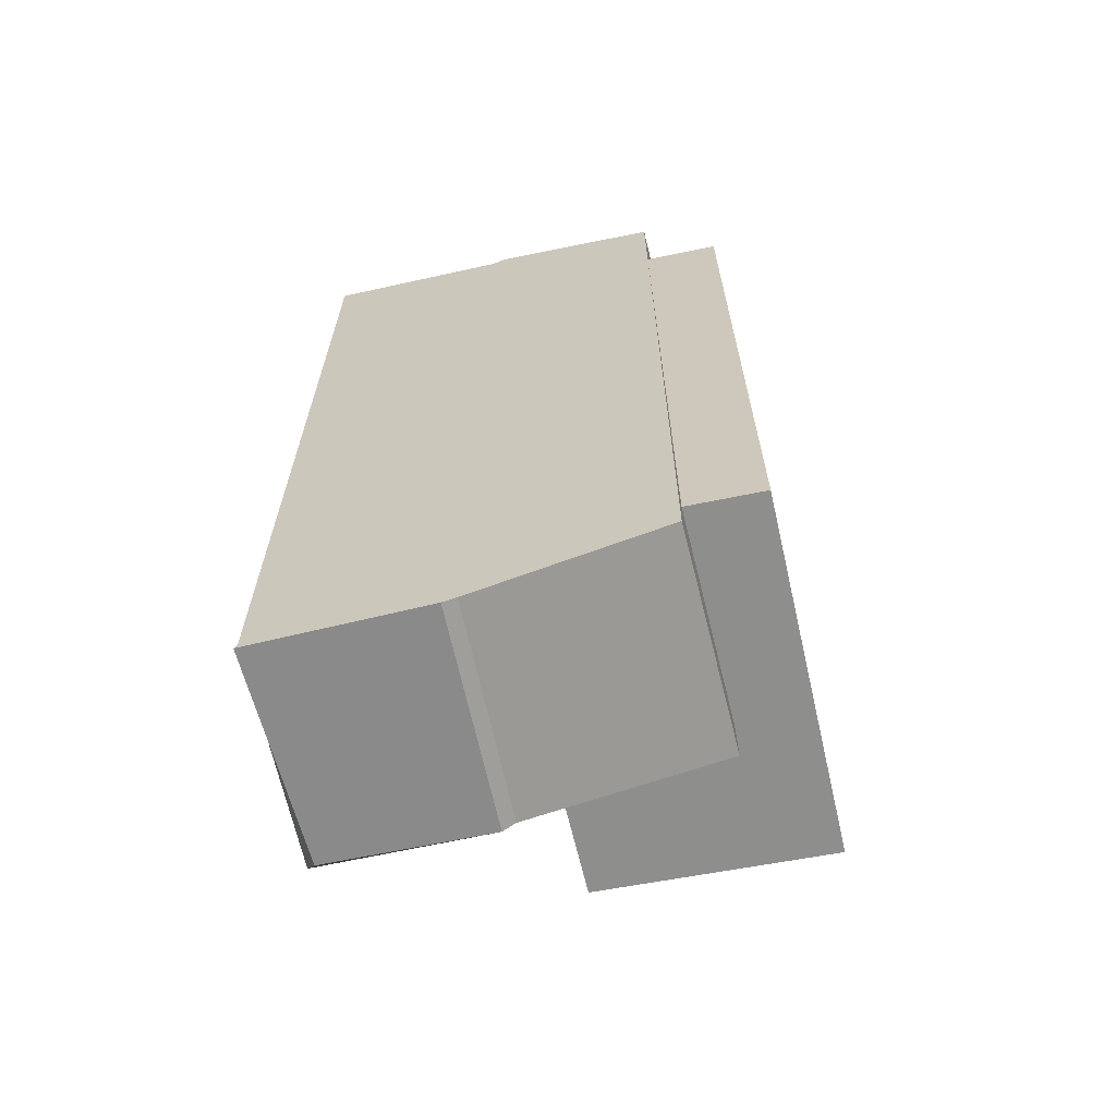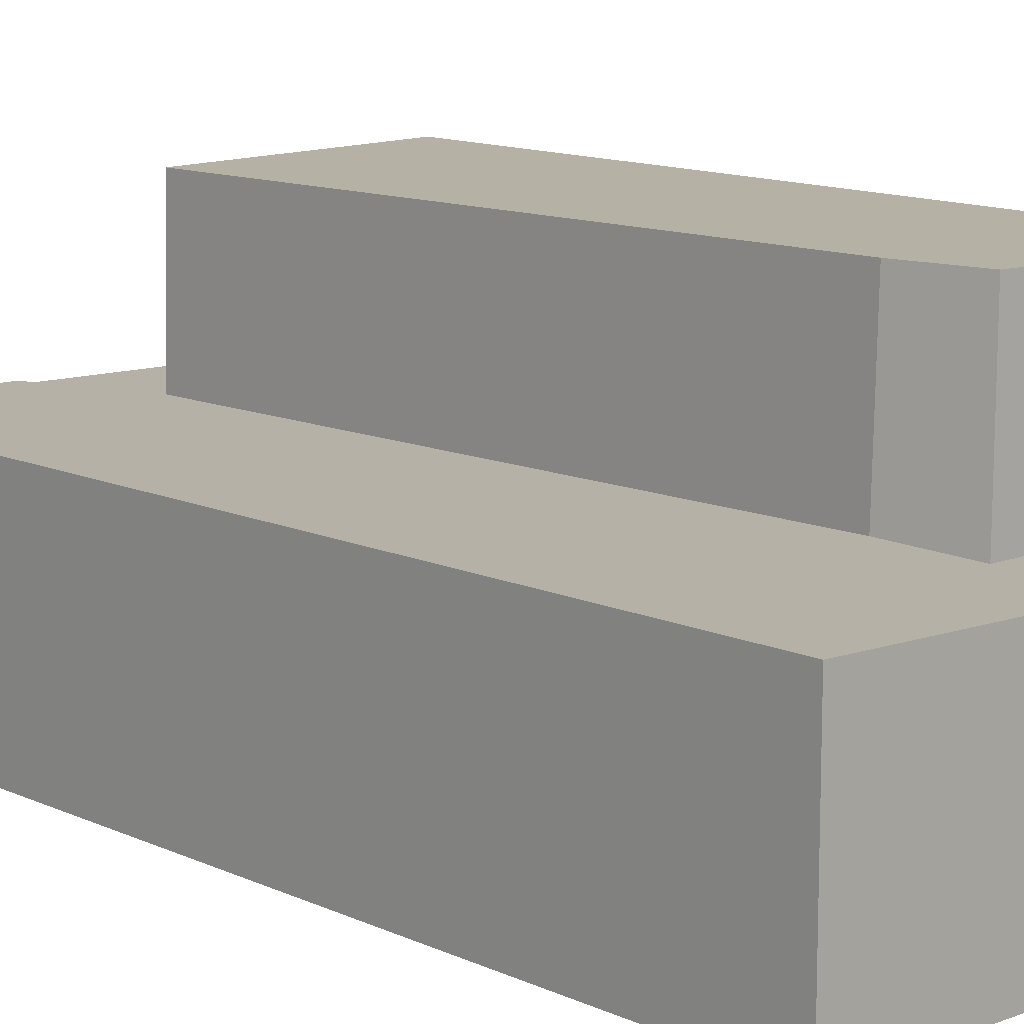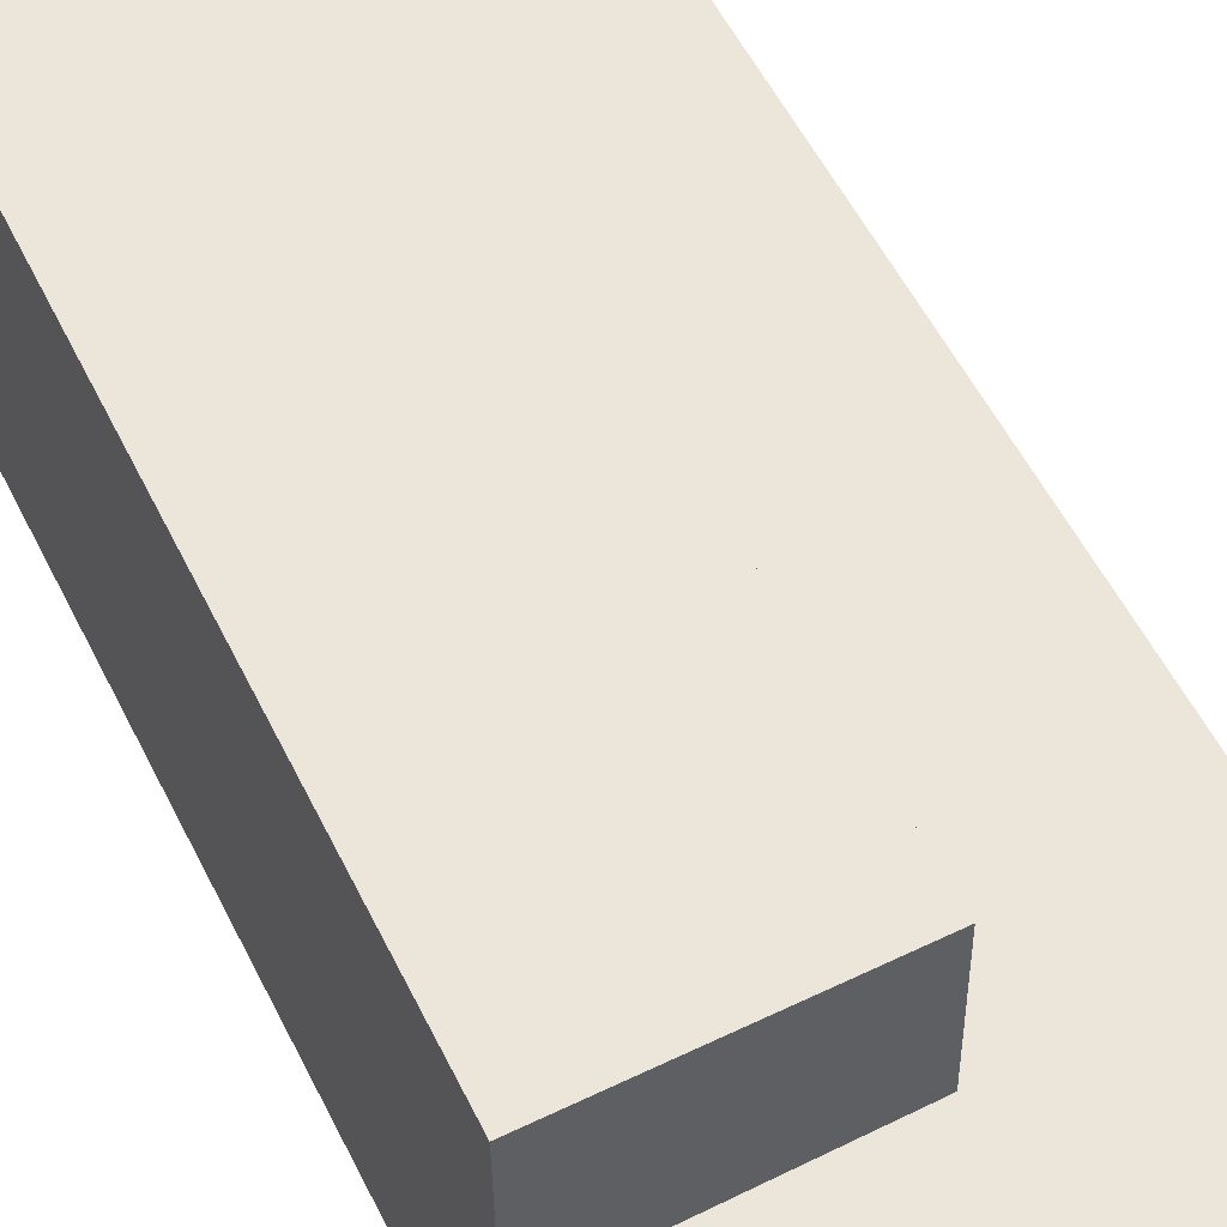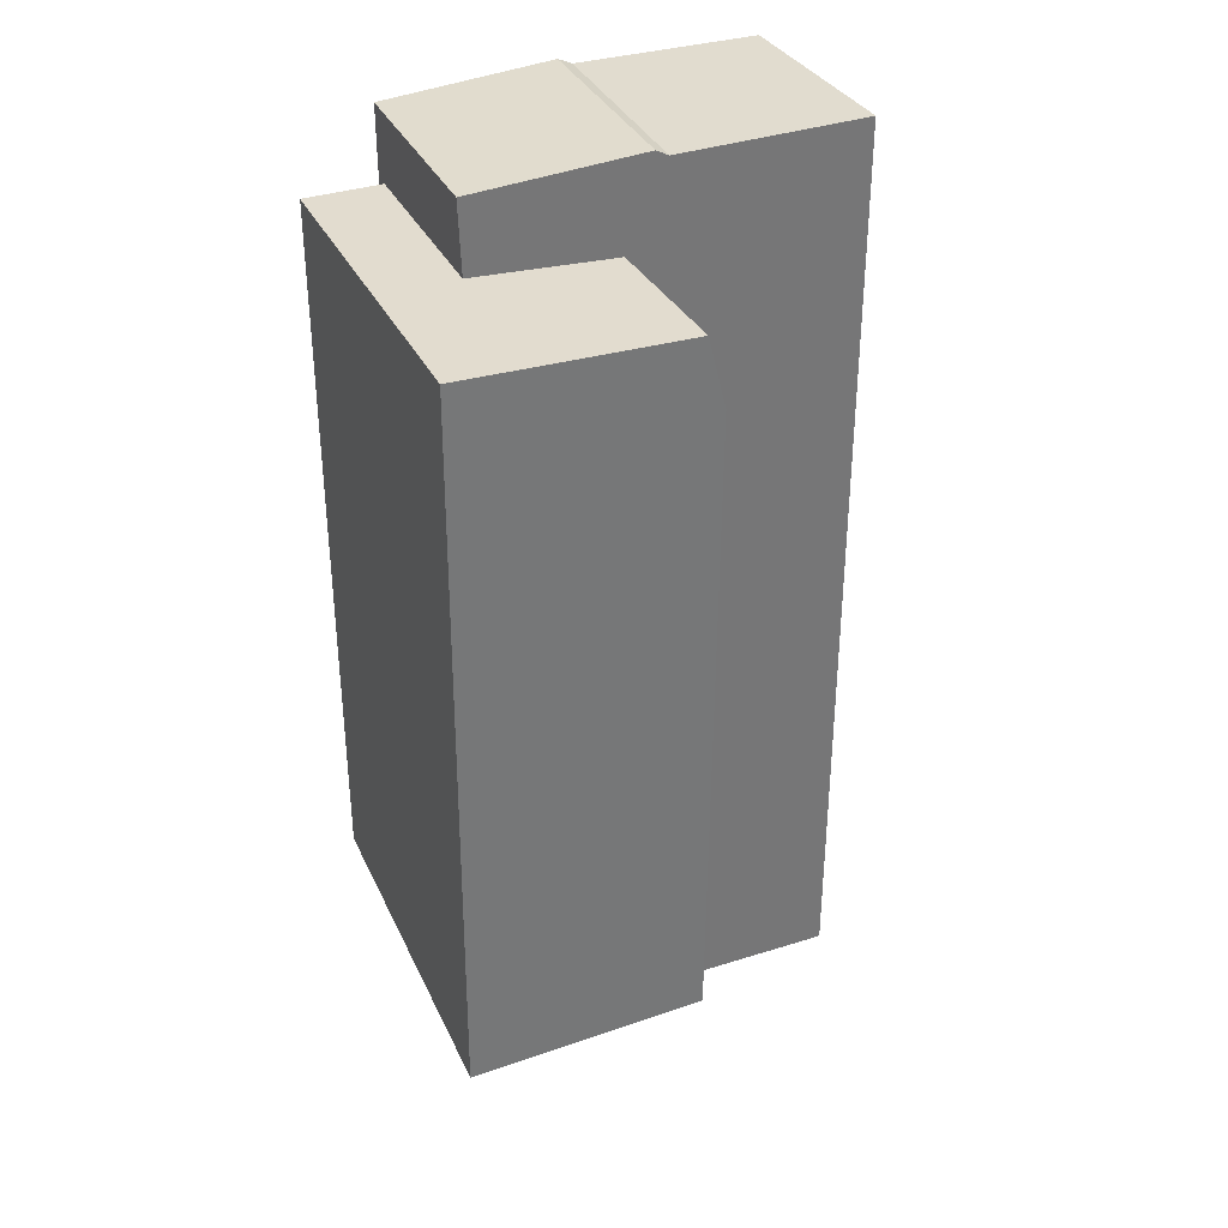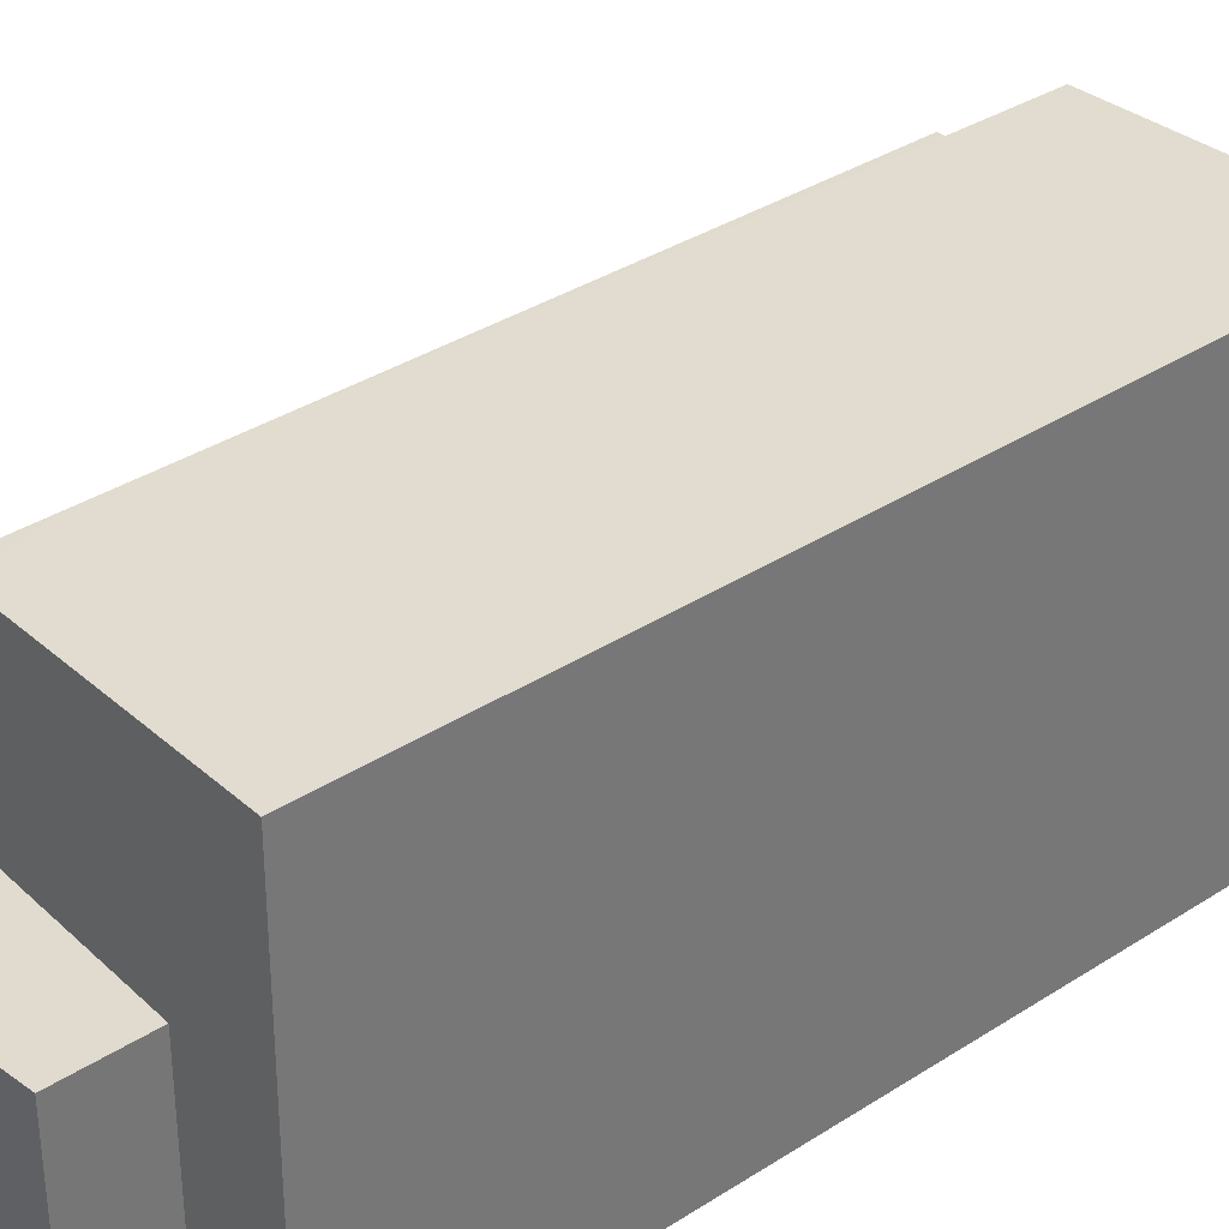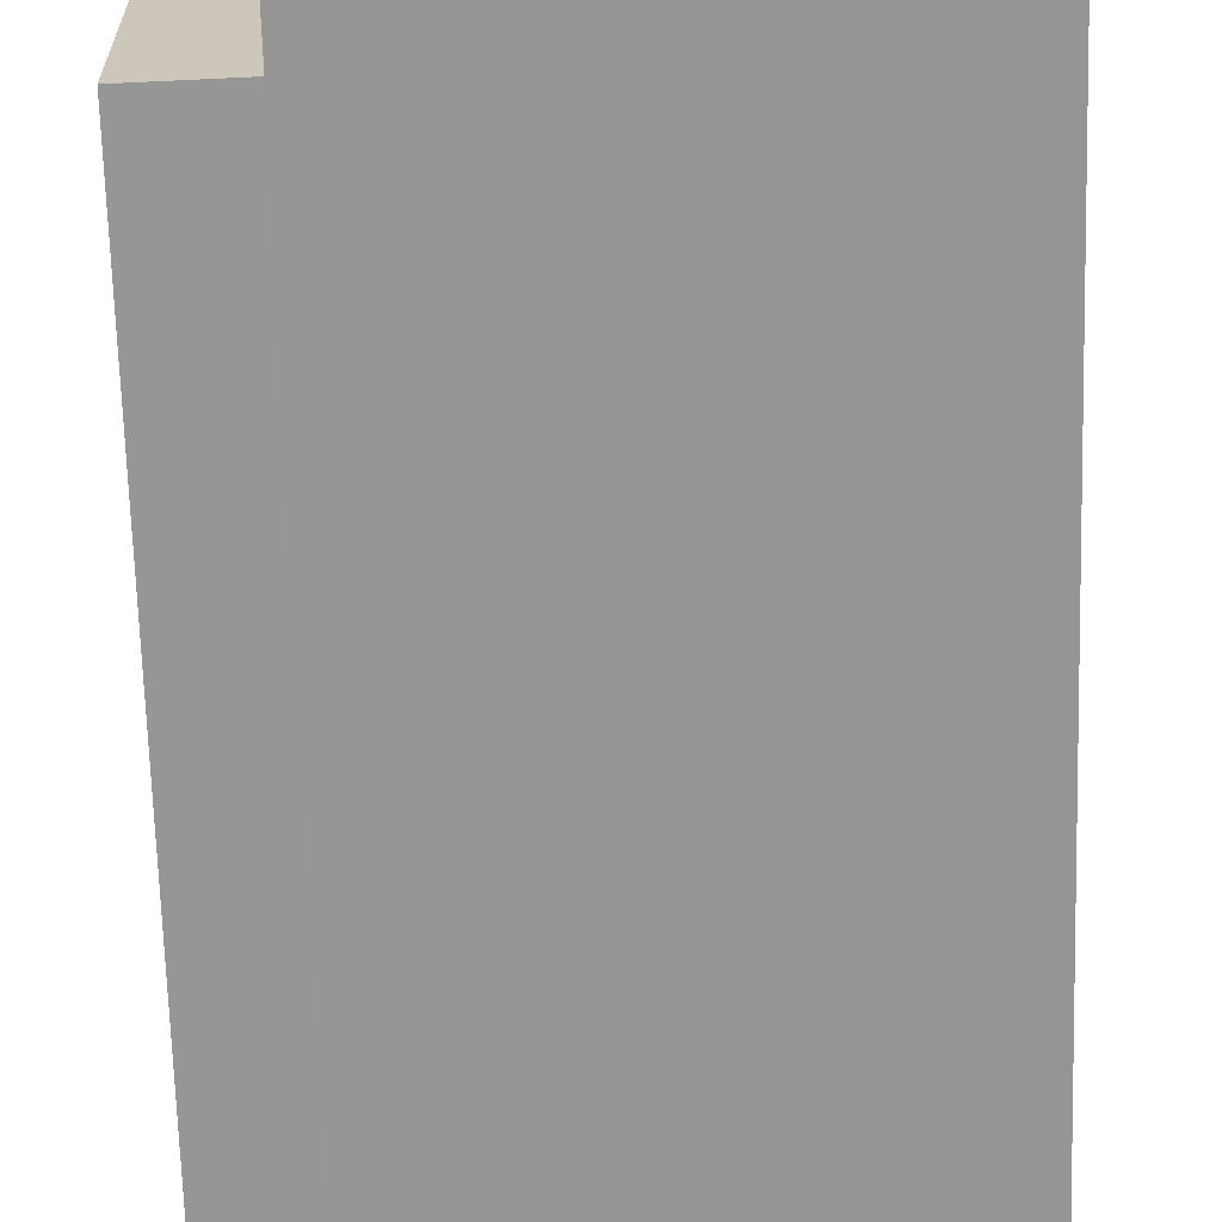
<metadata>
{"format":"obj","ext":"obj","renderer":"f3d","projection":"perspective","resolution":1024,"background":"white","views":[{"elev":-65.2,"azim":12.4,"up":"+Z"},{"elev":11.9,"azim":-42.3,"up":"+Y"},{"elev":55.6,"azim":153.7,"up":"+Y"},{"elev":34.3,"azim":157.0,"up":"+Z"},{"elev":34.4,"azim":48.8,"up":"+Y"},{"elev":-67.8,"azim":-178.3,"up":"+Y"}]}
</metadata>
<code>
g Rock02.005
v 0.0491 -0.02599 -0.09501
v 0.05065 0.03065 -0.09656
v 0.05071 0.03065 -0.1108
v 0.04894 -0.02903 -0.1095
v 0.04898 -0.02586 0.09661
v 0.04926 -0.02928 0.1154
v 0.05068 0.03066 0.1167
v 0.04964 0.02962 0.09728
v 0.04964 0.02962 0.09728
v 0.01137 0.02857 0.09479
v 0.01075 0.07112 0.09555
v 0.06916 0.07029 0.09614
v 0.04898 -0.02586 0.09661
v 0.06948 -0.02567 0.09647
v -0.0487 -0.0288 -0.1268
v -0.0491 0.02917 -0.1268
v -0.04934 0.02934 0.1184
v -0.04854 -0.02854 0.1176
v -0.003512 -0.03034 -0.1294
v -0.04869 -0.03005 -0.1311
v -0.0487 -0.0288 -0.1268
v -0.0002487 -0.02942 -0.1264
v -0.04854 -0.02854 0.1176
v 0.04894 -0.02903 -0.1095
v 0.04926 -0.02928 0.1154
v 0.0002683 -0.02868 0.1176
v 0.003947 -0.02886 0.1192
v -0.000696 0.02836 -0.1254
v -0.0002487 -0.02942 -0.1264
v 0.04894 -0.02903 -0.1095
v 0.05071 0.03065 -0.1108
v 0.0004573 0.02774 0.1166
v 0.0002683 -0.02868 0.1176
v -0.04854 -0.02854 0.1176
v -0.04934 0.02934 0.1184
v -0.000696 0.02836 -0.1254
v -0.004033 0.02867 -0.1275
v -0.003512 -0.03034 -0.1294
v -0.0002487 -0.02942 -0.1264
v 0.0491 -0.02599 -0.09501
v 0.06931 -0.02551 -0.09454
v 0.05065 0.03065 -0.09656
v 0.07039 0.07152 -0.09561
v 0.007207 0.07037 -0.09446
v 0.006672 0.02908 -0.09499
v 0.05068 0.03066 0.1167
v 0.04926 -0.02928 0.1154
v 0.003947 -0.02886 0.1192
v 0.004032 0.02831 0.1186
v 0.0004573 0.02774 0.1166
v 0.004032 0.02831 0.1186
v 0.003947 -0.02886 0.1192
v 0.0002683 -0.02868 0.1176
v -0.04689 0.0277 -0.1285
v -0.04869 -0.03005 -0.1311
v -0.003512 -0.03034 -0.1294
v -0.004033 0.02867 -0.1275
v -0.0487 -0.0288 -0.1268
v -0.04869 -0.03005 -0.1311
v -0.04689 0.0277 -0.1285
v -0.0491 0.02917 -0.1268
v -0.0491 0.02917 -0.1268
v -0.04689 0.0277 -0.1285
v -0.004033 0.02867 -0.1275
v -0.000696 0.02836 -0.1254
v -0.04934 0.02934 0.1184
v 0.006672 0.02908 -0.09499
v 0.05071 0.03065 -0.1108
v 0.05065 0.03065 -0.09656
v 0.004934 0.03077 0.07736
v 0.01137 0.02857 0.09479
v 0.04964 0.02962 0.09728
v 0.0004573 0.02774 0.1166
v 0.05068 0.03066 0.1167
v 0.004032 0.02831 0.1186
v 0.06931 -0.02551 -0.09454
v 0.06948 -0.02567 0.09647
v 0.06916 0.07029 0.09614
v 0.07039 0.07152 -0.09561
v 0.00625 0.07135 0.07721
v 0.004934 0.03077 0.07736
v 0.006672 0.02908 -0.09499
v 0.007207 0.07037 -0.09446
v 0.06948 -0.02567 0.09647
v 0.06931 -0.02551 -0.09454
v 0.0491 -0.02599 -0.09501
v 0.04898 -0.02586 0.09661
v 0.007207 0.07037 -0.09446
v 0.07039 0.07152 -0.09561
v 0.06916 0.07029 0.09614
v 0.00625 0.07135 0.07721
v 0.01075 0.07112 0.09555
v 0.01075 0.07112 0.09555
v 0.01137 0.02857 0.09479
v 0.004934 0.03077 0.07736
v 0.00625 0.07135 0.07721
g Rock02.005_0
f 3 2 1
f 1 4 3
f 4 1 5
f 6 4 5
f 5 7 6
f 5 8 7
f 11 10 9
f 9 12 11
f 12 9 13
f 13 14 12
f 17 16 15
f 18 17 15
f 21 20 19
f 19 22 21
f 22 23 21
f 22 24 23
f 24 25 23
f 25 26 23
f 25 27 26
f 30 29 28
f 31 30 28
f 34 33 32
f 35 34 32
f 38 37 36
f 39 38 36
f 42 41 40
f 43 41 42
f 42 44 43
f 42 45 44
f 48 47 46
f 49 48 46
f 52 51 50
f 53 52 50
f 56 55 54
f 57 56 54
f 60 59 58
f 61 60 58
f 64 63 62
f 62 65 64
f 62 66 65
f 66 67 65
f 67 68 65
f 67 69 68
f 66 70 67
f 66 71 70
f 66 72 71
f 66 73 72
f 74 72 73
f 73 75 74
f 78 77 76
f 79 78 76
f 82 81 80
f 83 82 80
f 86 85 84
f 87 86 84
f 90 89 88
f 88 91 90
f 91 92 90
f 95 94 93
f 96 95 93

</code>
